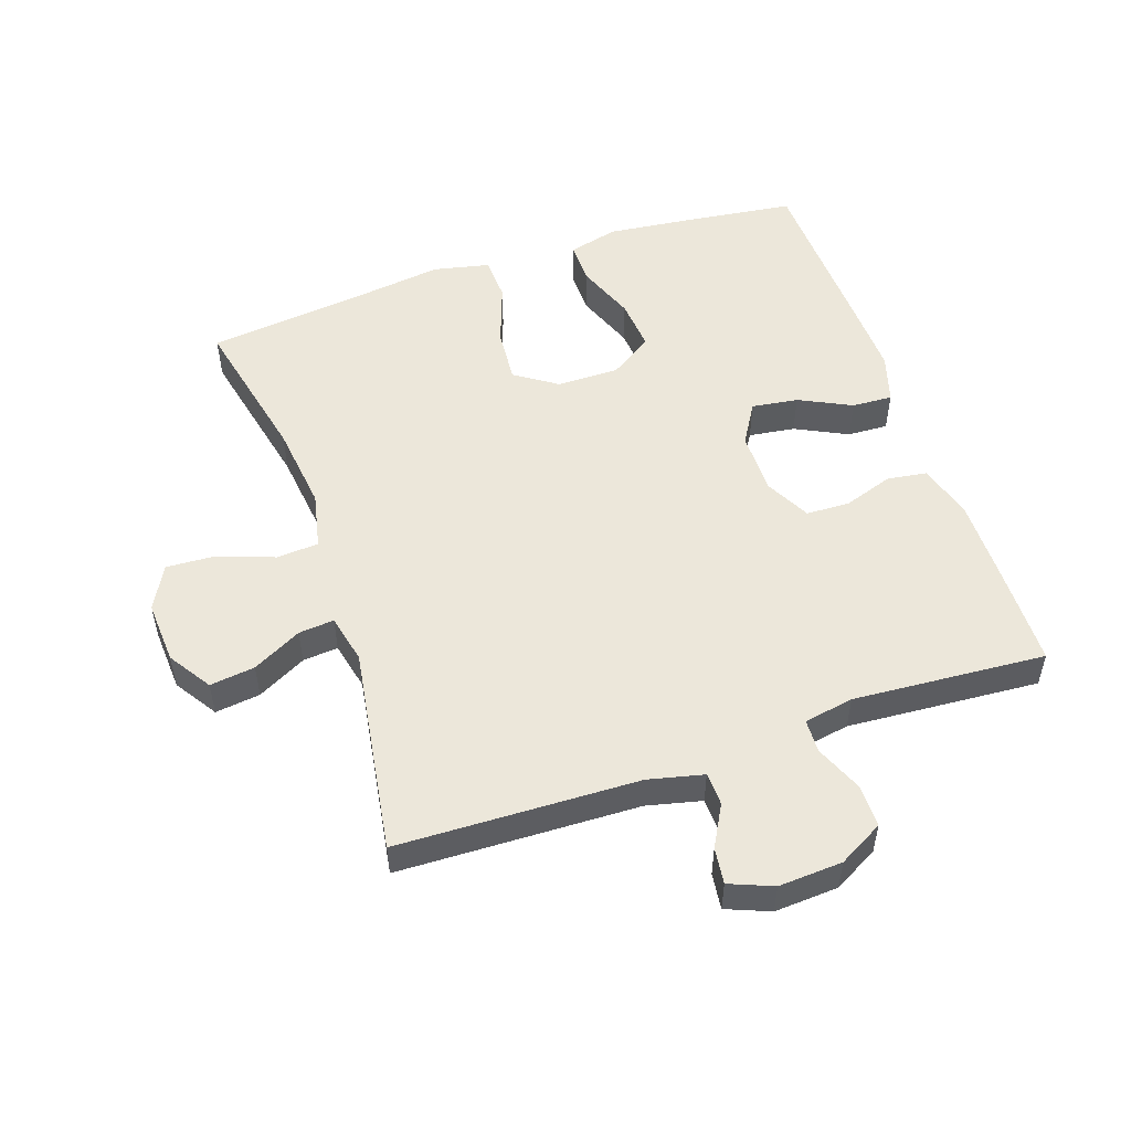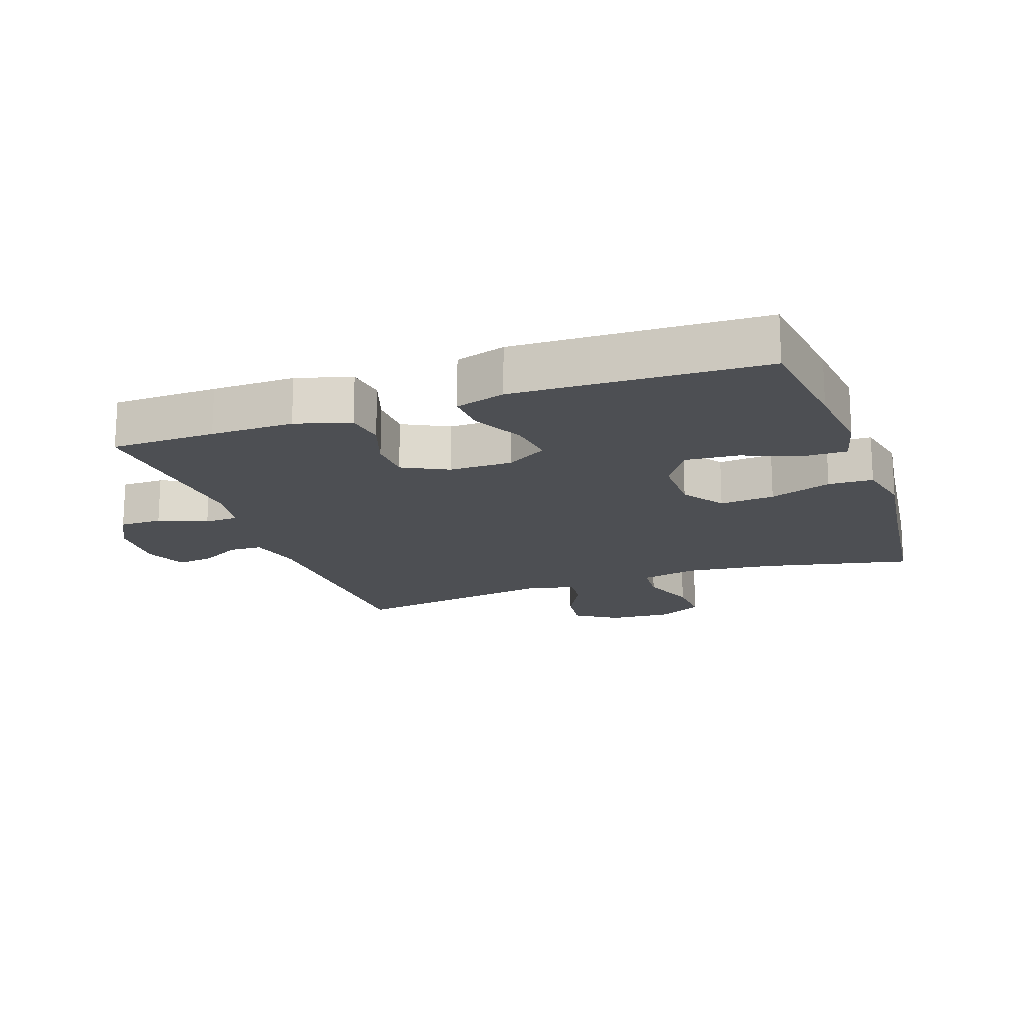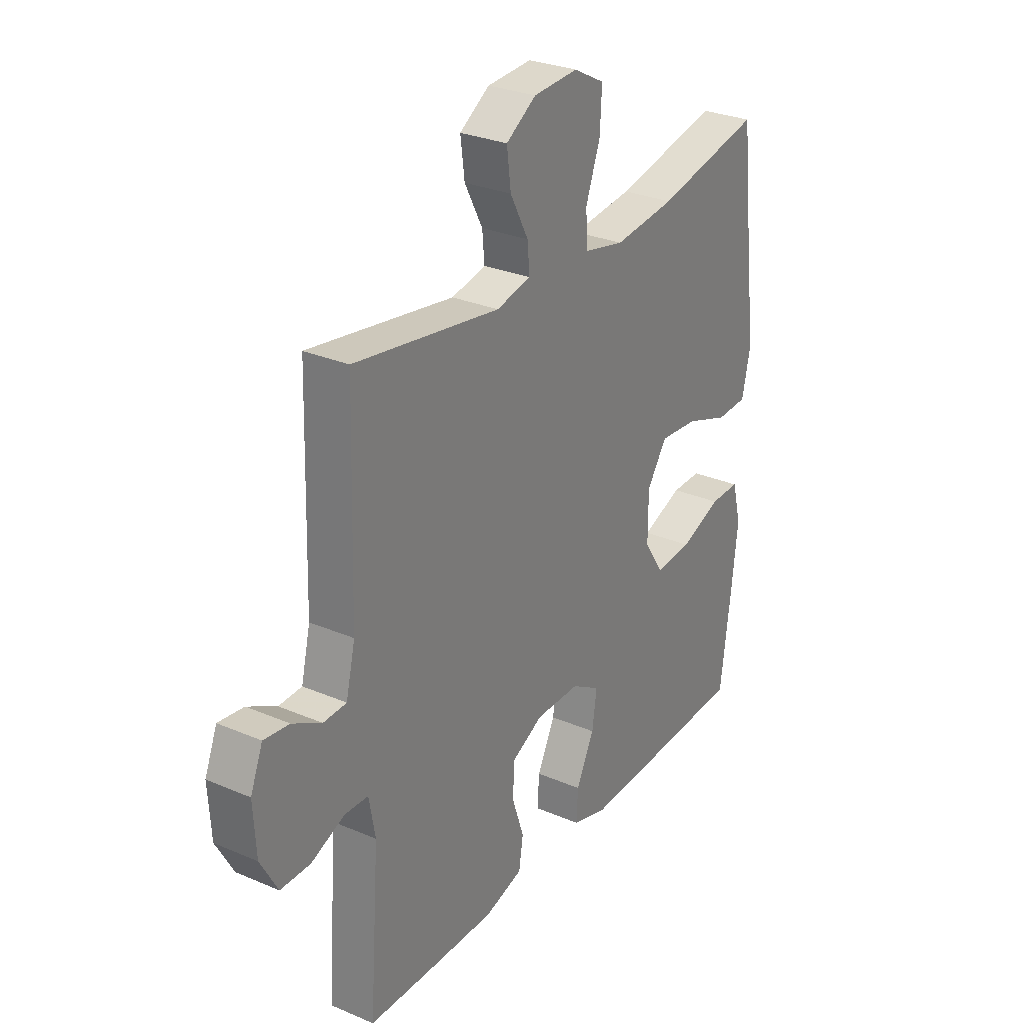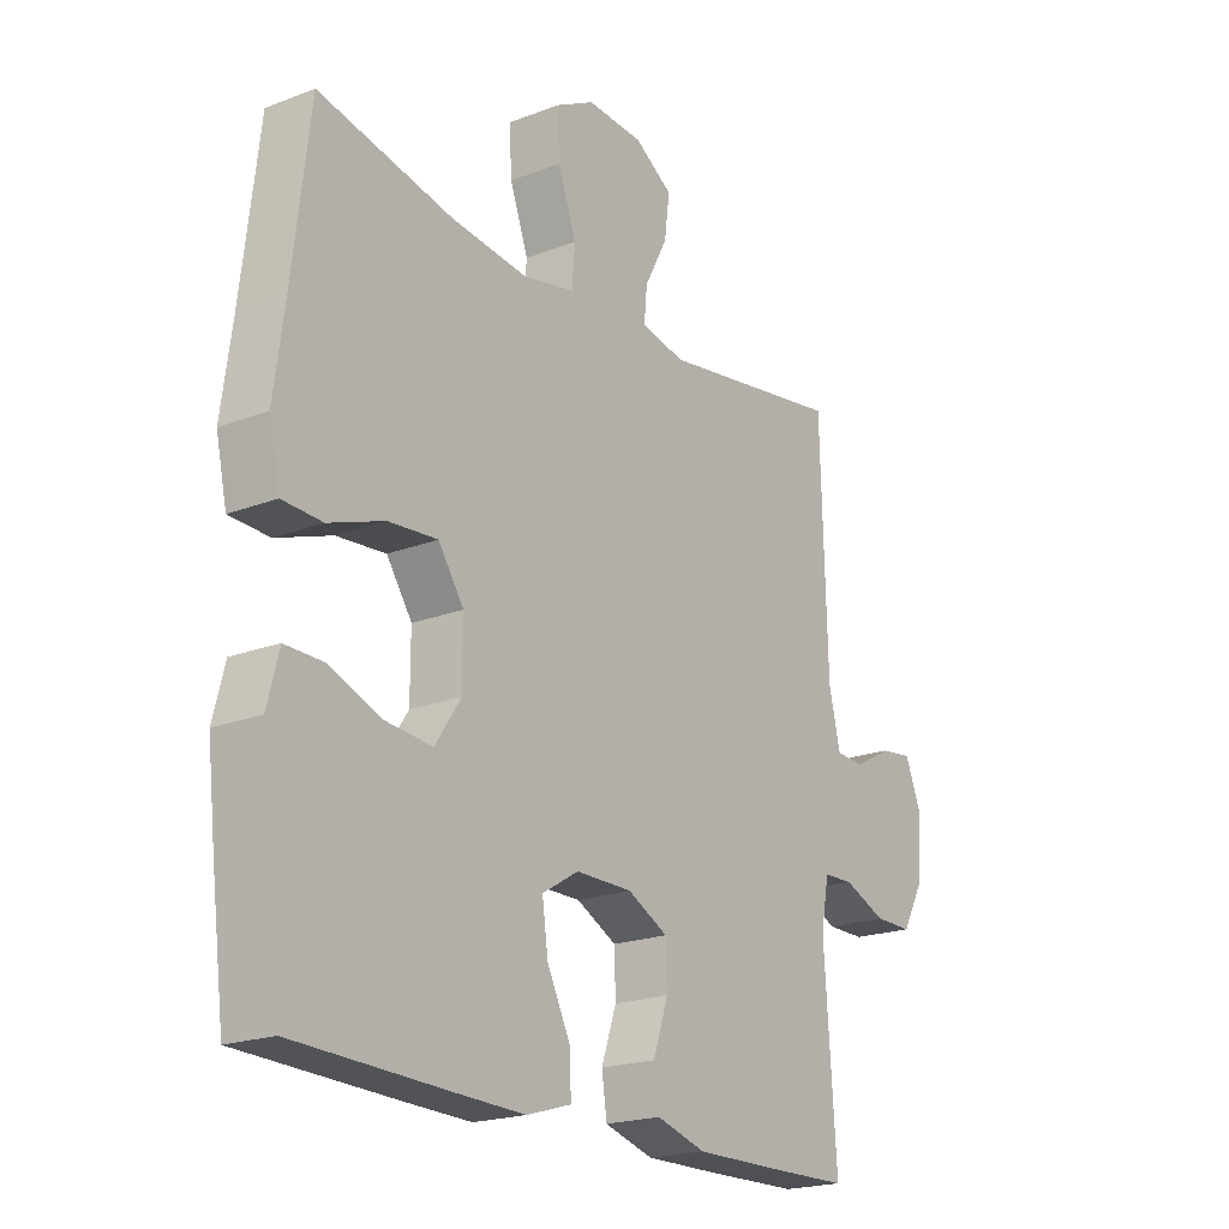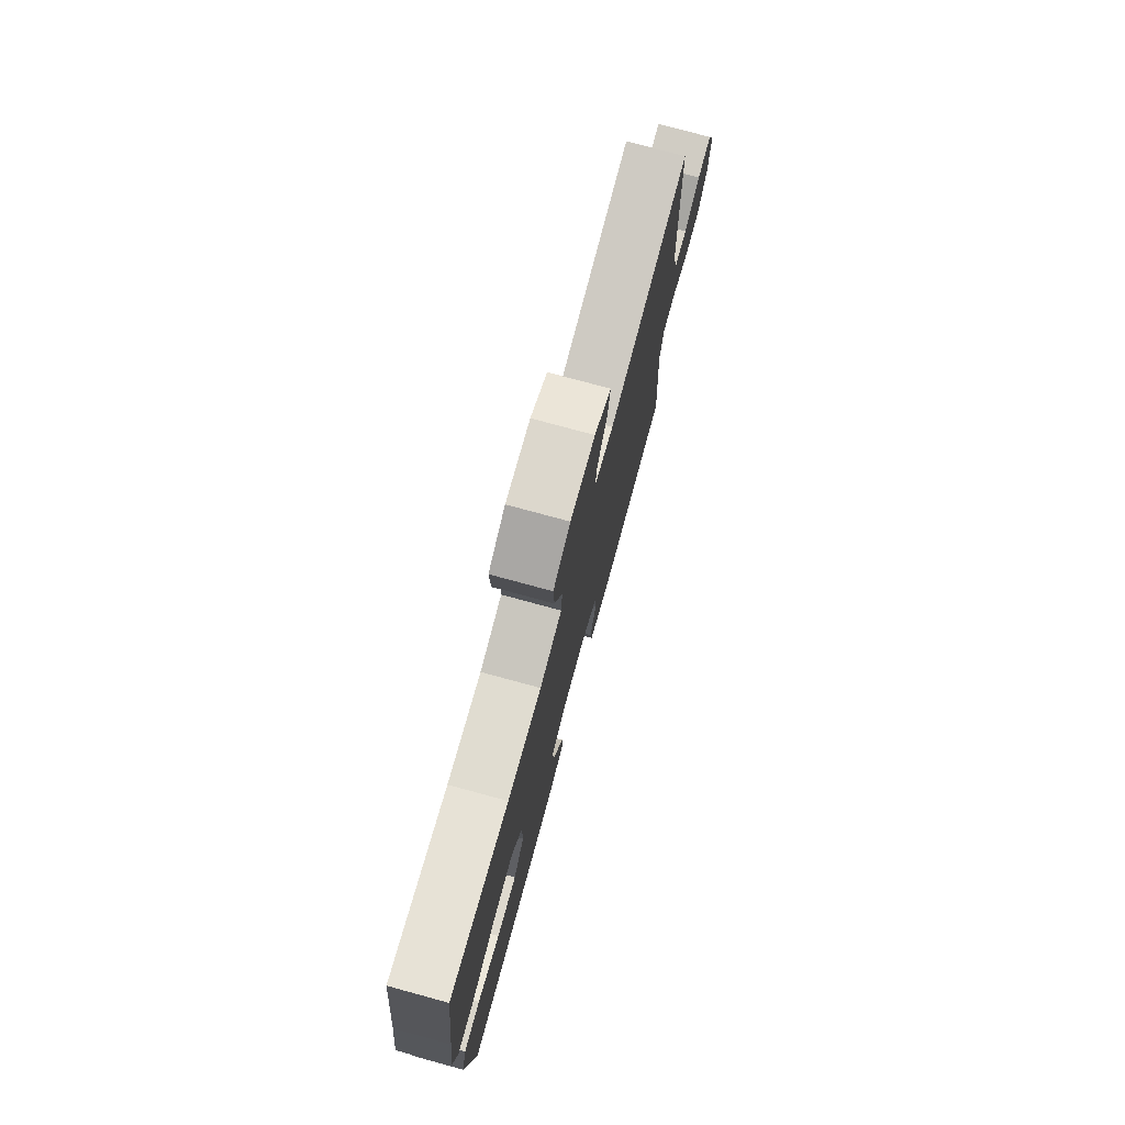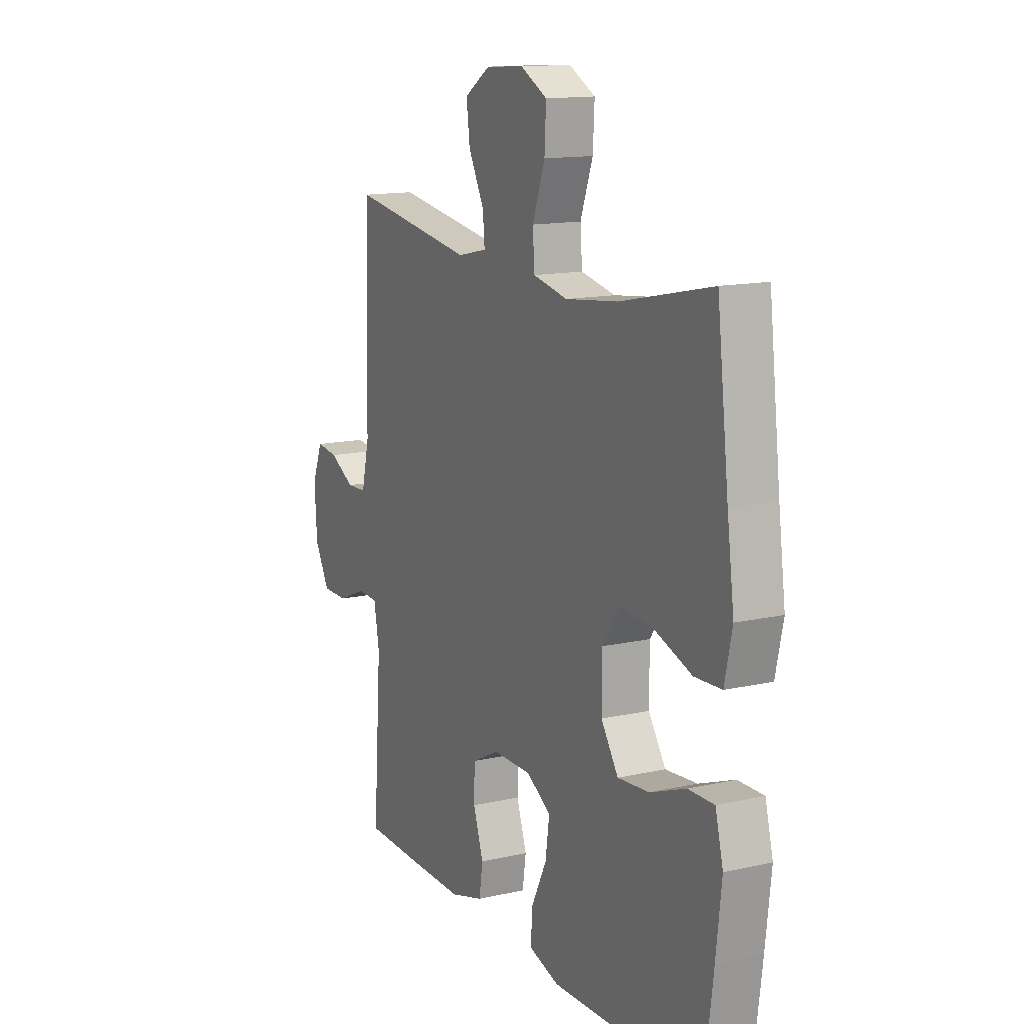
<metadata>
{"format":"obj","ext":"obj","renderer":"f3d","projection":"perspective","resolution":1024,"background":"white","views":[{"elev":52.3,"azim":71.2,"up":"+Y"},{"elev":-17.5,"azim":-160.5,"up":"+Y"},{"elev":28.8,"azim":122.6,"up":"+Z"},{"elev":-20.3,"azim":-54.8,"up":"+Z"},{"elev":76.6,"azim":-74.8,"up":"+Z"},{"elev":13.9,"azim":-116.7,"up":"+Z"}]}
</metadata>
<code>
v 0.5 0.07 -0.5
v 0.338 0.07 -0.503
v 0.21 0.07 -0.504
v 0.125 0.07 -0.479
v 0.116 0.07 -0.418
v 0.142 0.07 -0.341
v 0.14 0.07 -0.273
v 0.07 0.07 -0.237
v -0.028 0.07 -0.237
v -0.091 0.07 -0.275
v -0.081 0.07 -0.347
v -0.041 0.07 -0.428
v -0.038 0.07 -0.491
v -0.115 0.07 -0.514
v -0.239 0.07 -0.51
v -0.5 0.07 -0.5
v -0.523 0.07 -0.321
v -0.537 0.07 -0.197
v -0.517 0.07 -0.119
v -0.451 0.07 -0.12
v -0.36 0.07 -0.155
v -0.279 0.07 -0.162
v -0.235 0.07 -0.096
v -0.235 0.07 0.001
v -0.279 0.07 0.066
v -0.364 0.07 0.059
v -0.46 0.07 0.025
v -0.529 0.07 0.028
v -0.548 0.07 0.115
v -0.53 0.07 0.248
v -0.5 0.07 0.5
v -0.267 0.07 0.449
v -0.132 0.07 0.433
v -0.044 0.07 0.452
v -0.039 0.07 0.517
v -0.071 0.07 0.605
v -0.075 0.07 0.681
v -0.007 0.07 0.717
v 0.091 0.07 0.711
v 0.157 0.07 0.668
v 0.148 0.07 0.598
v 0.108 0.07 0.522
v 0.103 0.07 0.467
v 0.179 0.07 0.45
v 0.5 0.07 0.5
v 0.511 0.07 0.127
v 0.531 0.07 0.042
v 0.582 0.07 0.04
v 0.646 0.07 0.075
v 0.702 0.07 0.082
v 0.729 0.07 0.015
v 0.723 0.07 -0.084
v 0.685 0.07 -0.153
v 0.619 0.07 -0.153
v 0.545 0.07 -0.122
v 0.493 0.07 -0.124
v 0.479 0.07 -0.201
v 0.5 0 -0.5
v 0.338 0 -0.503
v 0.21 0 -0.504
v 0.125 0 -0.479
v 0.116 0 -0.418
v 0.142 0 -0.341
v 0.14 0 -0.273
v 0.07 0 -0.237
v -0.028 0 -0.237
v -0.091 0 -0.275
v -0.081 0 -0.347
v -0.041 0 -0.428
v -0.038 0 -0.491
v -0.115 0 -0.514
v -0.239 0 -0.51
v -0.5 0 -0.5
v -0.523 0 -0.321
v -0.537 0 -0.197
v -0.517 0 -0.119
v -0.451 0 -0.12
v -0.36 0 -0.155
v -0.279 0 -0.162
v -0.235 0 -0.096
v -0.235 0 0.001
v -0.279 0 0.066
v -0.364 0 0.059
v -0.46 0 0.025
v -0.529 0 0.028
v -0.548 0 0.115
v -0.53 0 0.248
v -0.5 0 0.5
v -0.267 0 0.449
v -0.132 0 0.433
v -0.044 0 0.452
v -0.039 0 0.517
v -0.071 0 0.605
v -0.075 0 0.681
v -0.007 0 0.717
v 0.091 0 0.711
v 0.157 0 0.668
v 0.148 0 0.598
v 0.108 0 0.522
v 0.103 0 0.467
v 0.179 0 0.45
v 0.5 0 0.5
v 0.511 0 0.127
v 0.531 0 0.042
v 0.582 0 0.04
v 0.646 0 0.075
v 0.702 0 0.082
v 0.729 0 0.015
v 0.723 0 -0.084
v 0.685 0 -0.153
v 0.619 0 -0.153
v 0.545 0 -0.122
v 0.493 0 -0.124
v 0.479 0 -0.201
f 53 54 55
f 52 53 55
f 51 52 55
f 50 51 55
f 49 50 55
f 48 49 55
f 47 48 55 56
f 46 47 56
f 46 56 57
f 45 46 57
f 44 45 57
f 40 41 42
f 39 40 42
f 38 39 42
f 37 38 42
f 36 37 42
f 35 36 42
f 34 35 42 43
f 57 1 2
f 44 57 2
f 43 44 2
f 34 43 2
f 33 34 2
f 28 29 30
f 27 28 30
f 26 27 30
f 30 31 32
f 26 30 32
f 25 26 32
f 19 20 21
f 18 19 21
f 17 18 21
f 16 17 21
f 15 16 21
f 14 15 21
f 13 14 21
f 12 13 21
f 11 12 21
f 10 11 21 22
f 9 10 22 23
f 4 5 6
f 3 4 6
f 2 3 6
f 2 6 7
f 33 2 7
f 33 7 8
f 32 33 8
f 25 32 8
f 24 25 8
f 8 9 23 24
f 112 111 110
f 112 110 109
f 112 109 108
f 112 108 107
f 112 107 106
f 112 106 105
f 113 112 105 104
f 113 104 103
f 114 113 103
f 114 103 102
f 114 102 101
f 99 98 97
f 99 97 96
f 99 96 95
f 99 95 94
f 99 94 93
f 99 93 92
f 100 99 92 91
f 59 58 114
f 59 114 101
f 59 101 100
f 59 100 91
f 59 91 90
f 87 86 85
f 87 85 84
f 87 84 83
f 89 88 87
f 89 87 83
f 89 83 82
f 78 77 76
f 78 76 75
f 78 75 74
f 78 74 73
f 78 73 72
f 78 72 71
f 78 71 70
f 78 70 69
f 78 69 68
f 79 78 68 67
f 80 79 67 66
f 63 62 61
f 63 61 60
f 63 60 59
f 64 63 59
f 64 59 90
f 65 64 90
f 65 90 89
f 65 89 82
f 65 82 81
f 81 80 66 65
f 1 58 59 2
f 2 59 60 3
f 3 60 61 4
f 4 61 62 5
f 5 62 63 6
f 6 63 64 7
f 7 64 65 8
f 8 65 66 9
f 9 66 67 10
f 10 67 68 11
f 11 68 69 12
f 12 69 70 13
f 13 70 71 14
f 14 71 72 15
f 15 72 73 16
f 16 73 74 17
f 17 74 75 18
f 18 75 76 19
f 19 76 77 20
f 20 77 78 21
f 21 78 79 22
f 22 79 80 23
f 23 80 81 24
f 24 81 82 25
f 25 82 83 26
f 26 83 84 27
f 27 84 85 28
f 28 85 86 29
f 29 86 87 30
f 30 87 88 31
f 31 88 89 32
f 32 89 90 33
f 33 90 91 34
f 34 91 92 35
f 35 92 93 36
f 36 93 94 37
f 37 94 95 38
f 38 95 96 39
f 39 96 97 40
f 40 97 98 41
f 41 98 99 42
f 42 99 100 43
f 43 100 101 44
f 44 101 102 45
f 45 102 103 46
f 46 103 104 47
f 47 104 105 48
f 48 105 106 49
f 49 106 107 50
f 50 107 108 51
f 51 108 109 52
f 52 109 110 53
f 53 110 111 54
f 54 111 112 55
f 55 112 113 56
f 56 113 114 57
f 57 114 58 1

</code>
